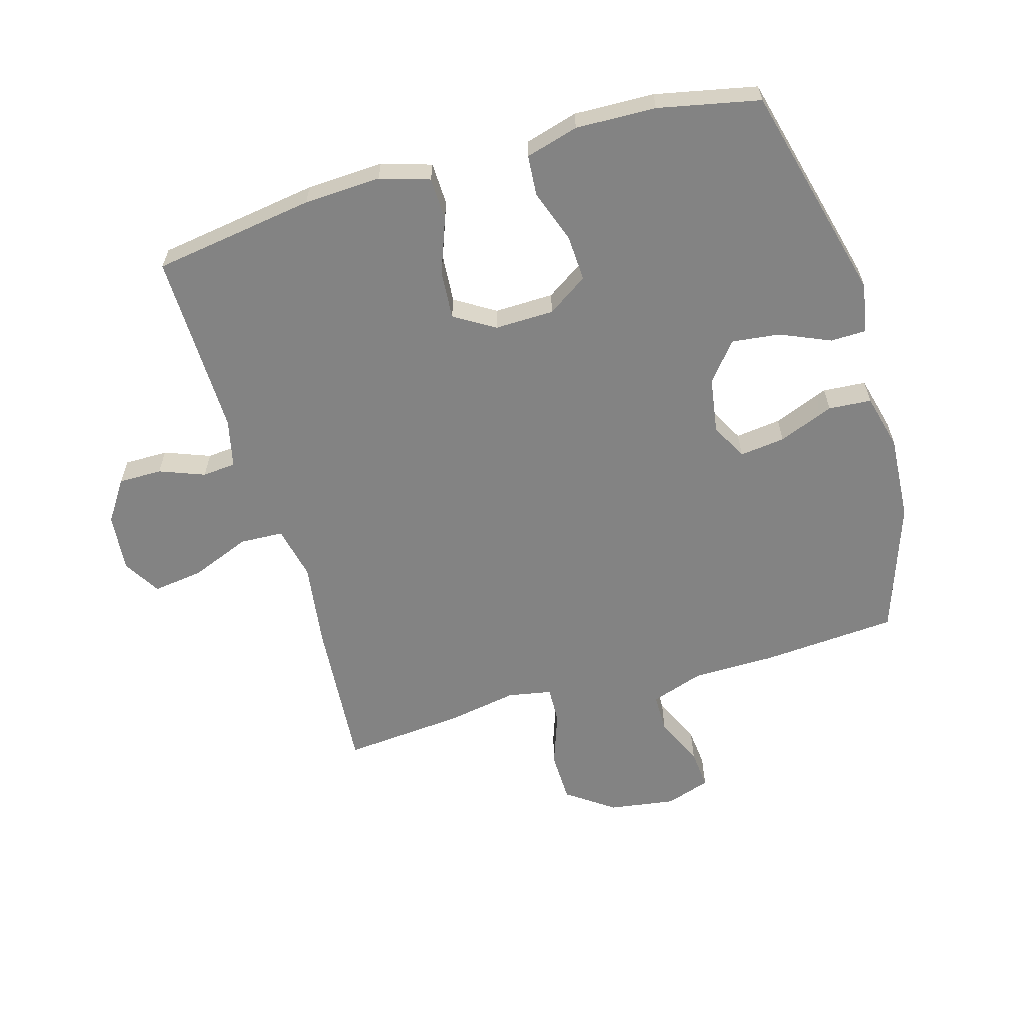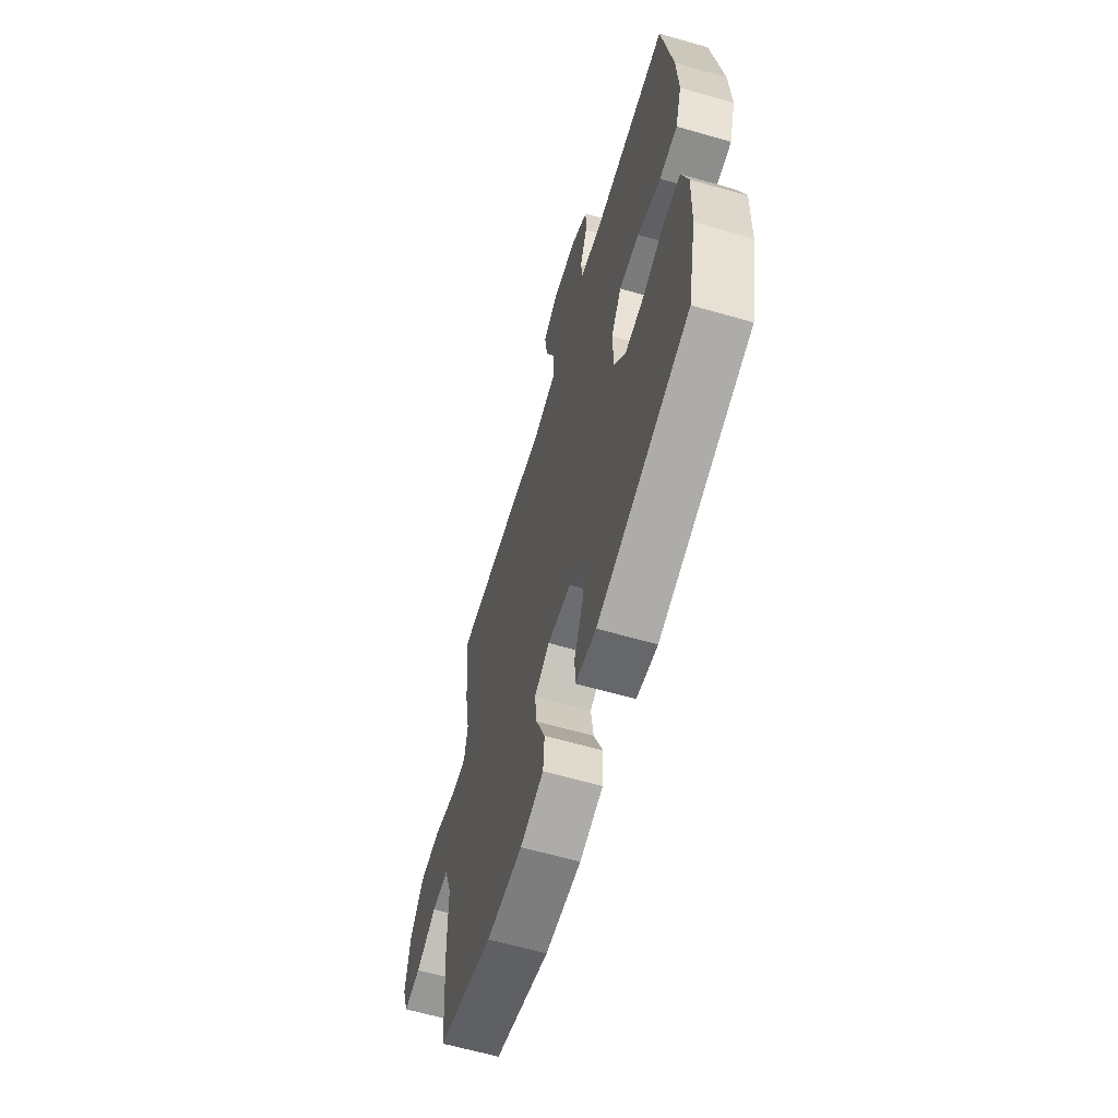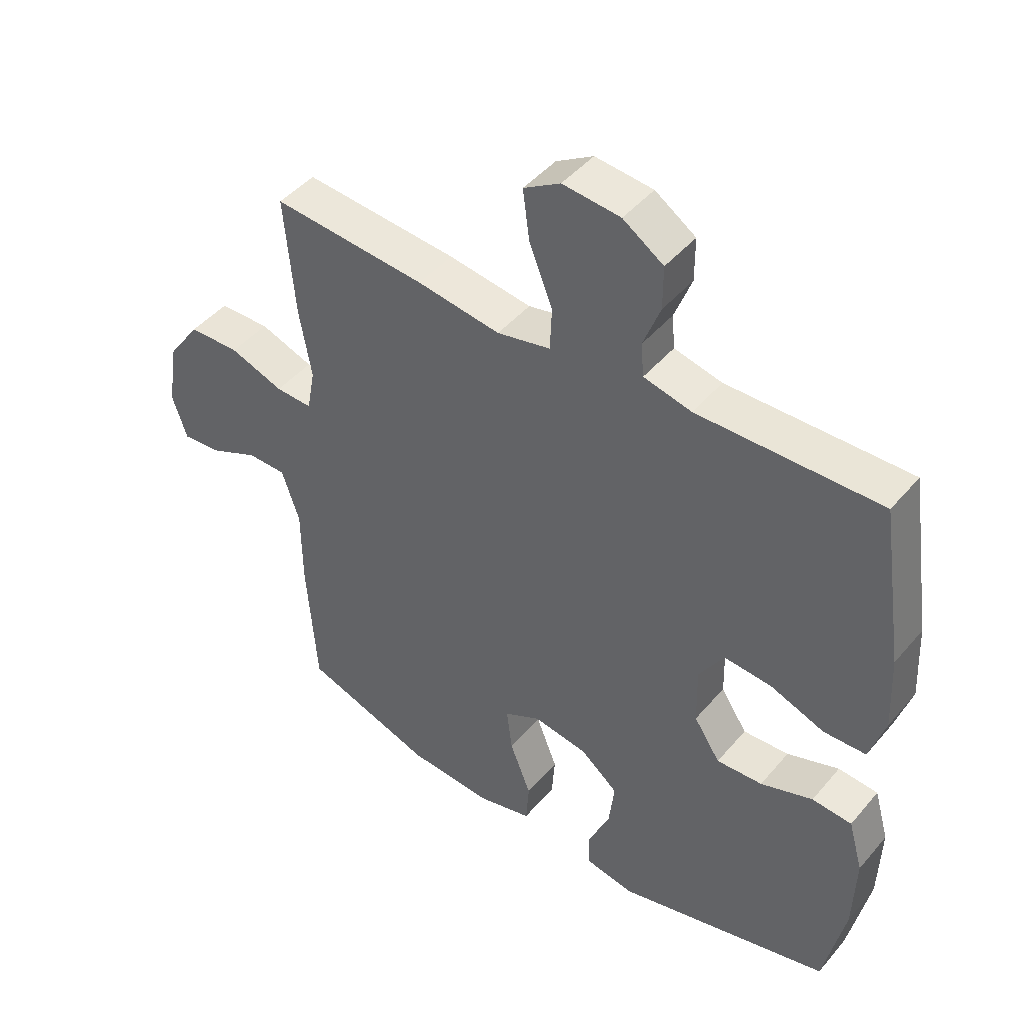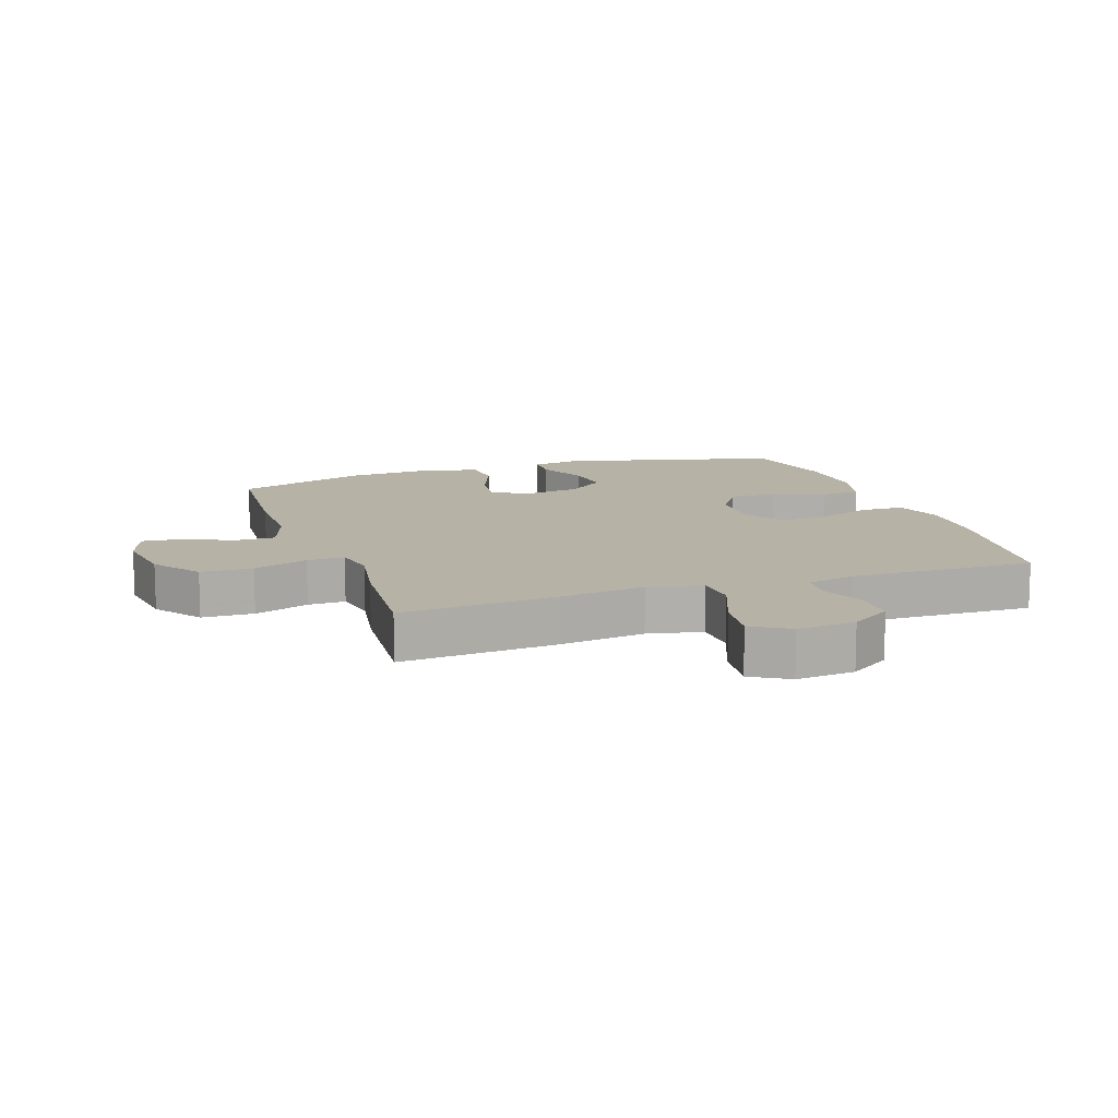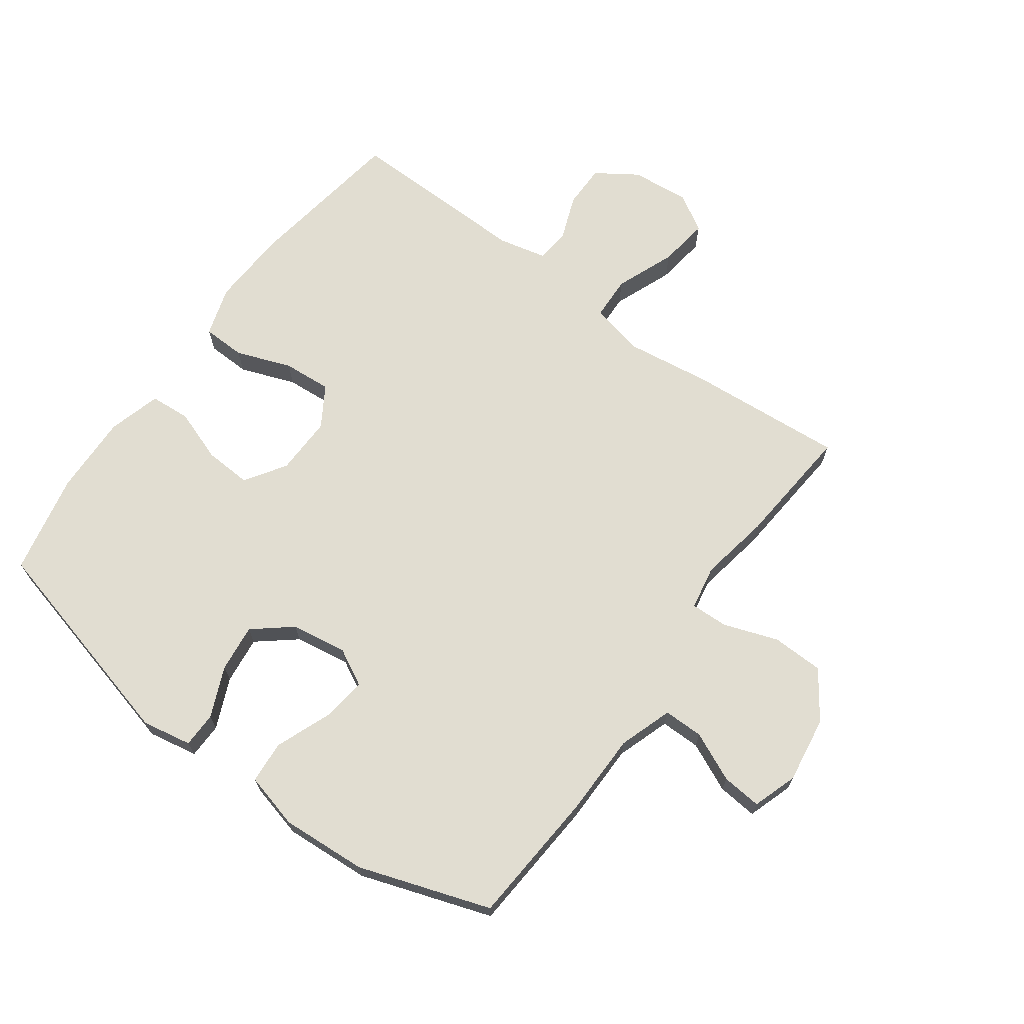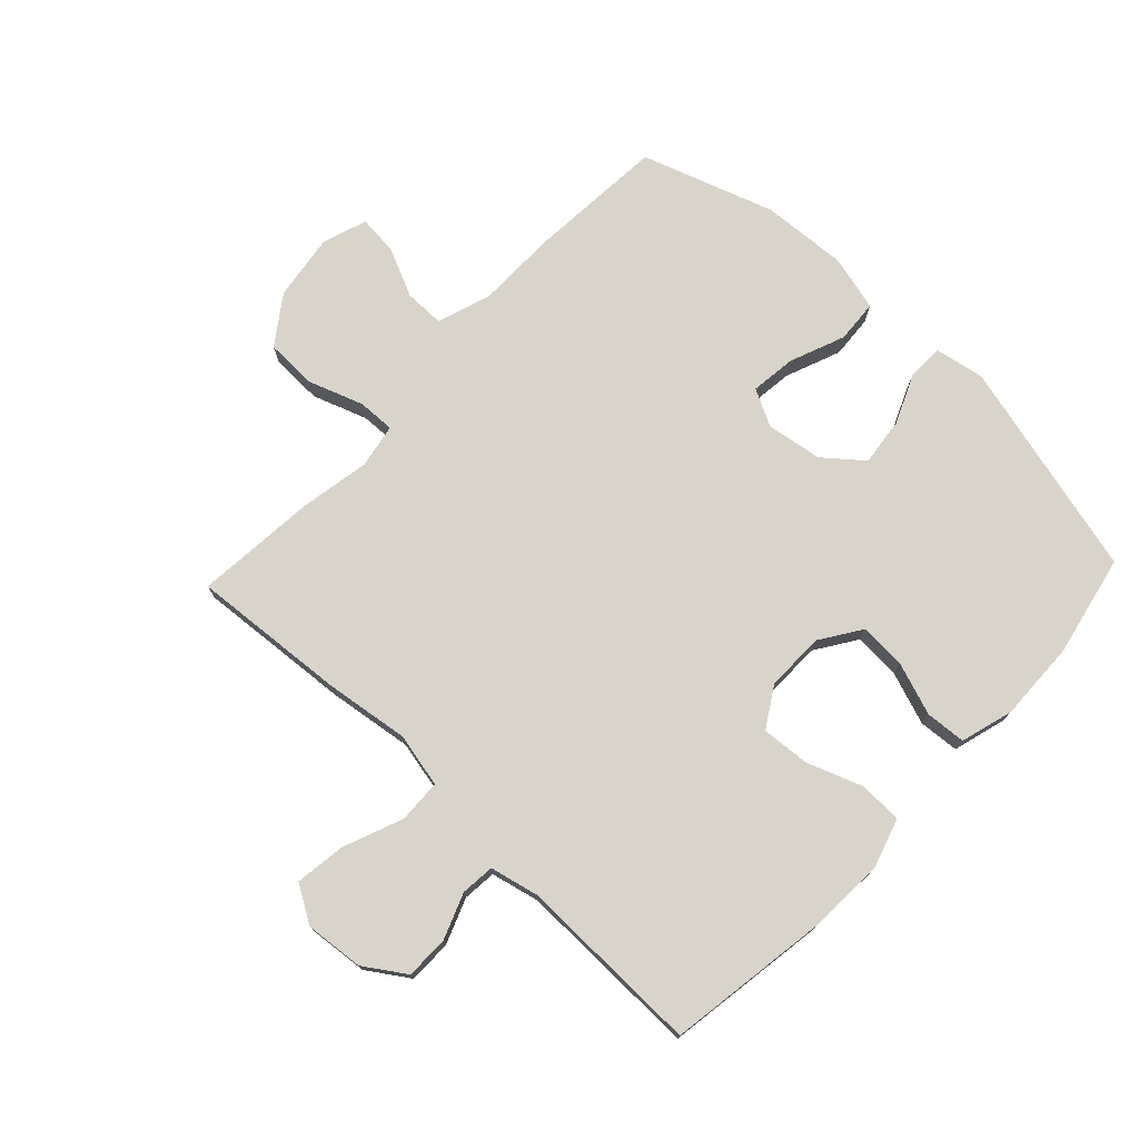
<metadata>
{"format":"obj","ext":"obj","renderer":"f3d","projection":"perspective","resolution":1024,"background":"white","views":[{"elev":-61.0,"azim":106.2,"up":"+Y"},{"elev":-62.8,"azim":73.8,"up":"+Z"},{"elev":45.4,"azim":37.5,"up":"+Z"},{"elev":12.2,"azim":-19.0,"up":"+Y"},{"elev":68.8,"azim":-143.9,"up":"+Y"},{"elev":75.0,"azim":43.4,"up":"+Y"}]}
</metadata>
<code>
v 0.5 0.07 0.5
v 0.539 0.07 0.24
v 0.545 0.07 0.116
v 0.52 0.07 0.036
v 0.451 0.07 0.034
v 0.362 0.07 0.067
v 0.284 0.07 0.073
v 0.244 0.07 0.008
v 0.246 0.07 -0.087
v 0.289 0.07 -0.152
v 0.364 0.07 -0.148
v 0.449 0.07 -0.118
v 0.514 0.07 -0.123
v 0.538 0.07 -0.208
v 0.534 0.07 -0.337
v 0.5 0.07 -0.5
v 0.148 0.07 -0.59
v 0.068 0.07 -0.575
v 0.067 0.07 -0.518
v 0.102 0.07 -0.437
v 0.111 0.07 -0.36
v 0.05 0.07 -0.31
v -0.04 0.07 -0.296
v -0.099 0.07 -0.327
v -0.09 0.07 -0.4
v -0.055 0.07 -0.489
v -0.06 0.07 -0.558
v -0.15 0.07 -0.581
v -0.288 0.07 -0.572
v -0.5 0.07 -0.5
v -0.516 0.07 -0.281
v -0.517 0.07 -0.148
v -0.546 0.07 -0.062
v -0.61 0.07 -0.062
v -0.689 0.07 -0.098
v -0.753 0.07 -0.104
v -0.777 0.07 -0.032
v -0.761 0.07 0.075
v -0.707 0.07 0.151
v -0.624 0.07 0.153
v -0.536 0.07 0.122
v -0.476 0.07 0.12
v -0.463 0.07 0.191
v -0.483 0.07 0.304
v -0.5 0.07 0.5
v -0.249 0.07 0.48
v -0.113 0.07 0.461
v -0.026 0.07 0.48
v -0.023 0.07 0.55
v -0.061 0.07 0.646
v -0.072 0.07 0.727
v -0.012 0.07 0.763
v 0.082 0.07 0.754
v 0.148 0.07 0.71
v 0.148 0.07 0.64
v 0.12 0.07 0.567
v 0.125 0.07 0.513
v 0.203 0.07 0.495
v 0.5 0 0.5
v 0.539 0 0.24
v 0.545 0 0.116
v 0.52 0 0.036
v 0.451 0 0.034
v 0.362 0 0.067
v 0.284 0 0.073
v 0.244 0 0.008
v 0.246 0 -0.087
v 0.289 0 -0.152
v 0.364 0 -0.148
v 0.449 0 -0.118
v 0.514 0 -0.123
v 0.538 0 -0.208
v 0.534 0 -0.337
v 0.5 0 -0.5
v 0.148 0 -0.59
v 0.068 0 -0.575
v 0.067 0 -0.518
v 0.102 0 -0.437
v 0.111 0 -0.36
v 0.05 0 -0.31
v -0.04 0 -0.296
v -0.099 0 -0.327
v -0.09 0 -0.4
v -0.055 0 -0.489
v -0.06 0 -0.558
v -0.15 0 -0.581
v -0.288 0 -0.572
v -0.5 0 -0.5
v -0.516 0 -0.281
v -0.517 0 -0.148
v -0.546 0 -0.062
v -0.61 0 -0.062
v -0.689 0 -0.098
v -0.753 0 -0.104
v -0.777 0 -0.032
v -0.761 0 0.075
v -0.707 0 0.151
v -0.624 0 0.153
v -0.536 0 0.122
v -0.476 0 0.12
v -0.463 0 0.191
v -0.483 0 0.304
v -0.5 0 0.5
v -0.249 0 0.48
v -0.113 0 0.461
v -0.026 0 0.48
v -0.023 0 0.55
v -0.061 0 0.646
v -0.072 0 0.727
v -0.012 0 0.763
v 0.082 0 0.754
v 0.148 0 0.71
v 0.148 0 0.64
v 0.12 0 0.567
v 0.125 0 0.513
v 0.203 0 0.495
f 54 55 56
f 53 54 56
f 52 53 56
f 51 52 56
f 50 51 56
f 49 50 56
f 48 49 56 57
f 45 46 47
f 44 45 47
f 43 44 47
f 42 43 47 48
f 39 40 41
f 38 39 41
f 37 38 41
f 36 37 41
f 35 36 41
f 34 35 41
f 33 34 41 42
f 48 57 58
f 42 48 58
f 33 42 58
f 32 33 58
f 30 31 32
f 29 30 32
f 28 29 32
f 27 28 32
f 26 27 32
f 25 26 32
f 18 19 20
f 17 18 20
f 16 17 20
f 15 16 20
f 14 15 20
f 13 14 20
f 12 13 20
f 11 12 20
f 10 11 20 21
f 9 10 21 22
f 4 5 6
f 3 4 6
f 2 3 6
f 1 2 6
f 58 1 6
f 58 6 7
f 32 58 7 8
f 24 25 32
f 32 8 9
f 24 32 9
f 23 24 9
f 9 22 23
f 114 113 112
f 114 112 111
f 114 111 110
f 114 110 109
f 114 109 108
f 114 108 107
f 115 114 107 106
f 105 104 103
f 105 103 102
f 105 102 101
f 106 105 101 100
f 99 98 97
f 99 97 96
f 99 96 95
f 99 95 94
f 99 94 93
f 99 93 92
f 100 99 92 91
f 116 115 106
f 116 106 100
f 116 100 91
f 116 91 90
f 90 89 88
f 90 88 87
f 90 87 86
f 90 86 85
f 90 85 84
f 90 84 83
f 78 77 76
f 78 76 75
f 78 75 74
f 78 74 73
f 78 73 72
f 78 72 71
f 78 71 70
f 78 70 69
f 79 78 69 68
f 80 79 68 67
f 64 63 62
f 64 62 61
f 64 61 60
f 64 60 59
f 64 59 116
f 65 64 116
f 66 65 116 90
f 90 83 82
f 67 66 90
f 67 90 82
f 67 82 81
f 81 80 67
f 1 59 60 2
f 2 60 61 3
f 3 61 62 4
f 4 62 63 5
f 5 63 64 6
f 6 64 65 7
f 7 65 66 8
f 8 66 67 9
f 9 67 68 10
f 10 68 69 11
f 11 69 70 12
f 12 70 71 13
f 13 71 72 14
f 14 72 73 15
f 15 73 74 16
f 16 74 75 17
f 17 75 76 18
f 18 76 77 19
f 19 77 78 20
f 20 78 79 21
f 21 79 80 22
f 22 80 81 23
f 23 81 82 24
f 24 82 83 25
f 25 83 84 26
f 26 84 85 27
f 27 85 86 28
f 28 86 87 29
f 29 87 88 30
f 30 88 89 31
f 31 89 90 32
f 32 90 91 33
f 33 91 92 34
f 34 92 93 35
f 35 93 94 36
f 36 94 95 37
f 37 95 96 38
f 38 96 97 39
f 39 97 98 40
f 40 98 99 41
f 41 99 100 42
f 42 100 101 43
f 43 101 102 44
f 44 102 103 45
f 45 103 104 46
f 46 104 105 47
f 47 105 106 48
f 48 106 107 49
f 49 107 108 50
f 50 108 109 51
f 51 109 110 52
f 52 110 111 53
f 53 111 112 54
f 54 112 113 55
f 55 113 114 56
f 56 114 115 57
f 57 115 116 58
f 58 116 59 1

</code>
